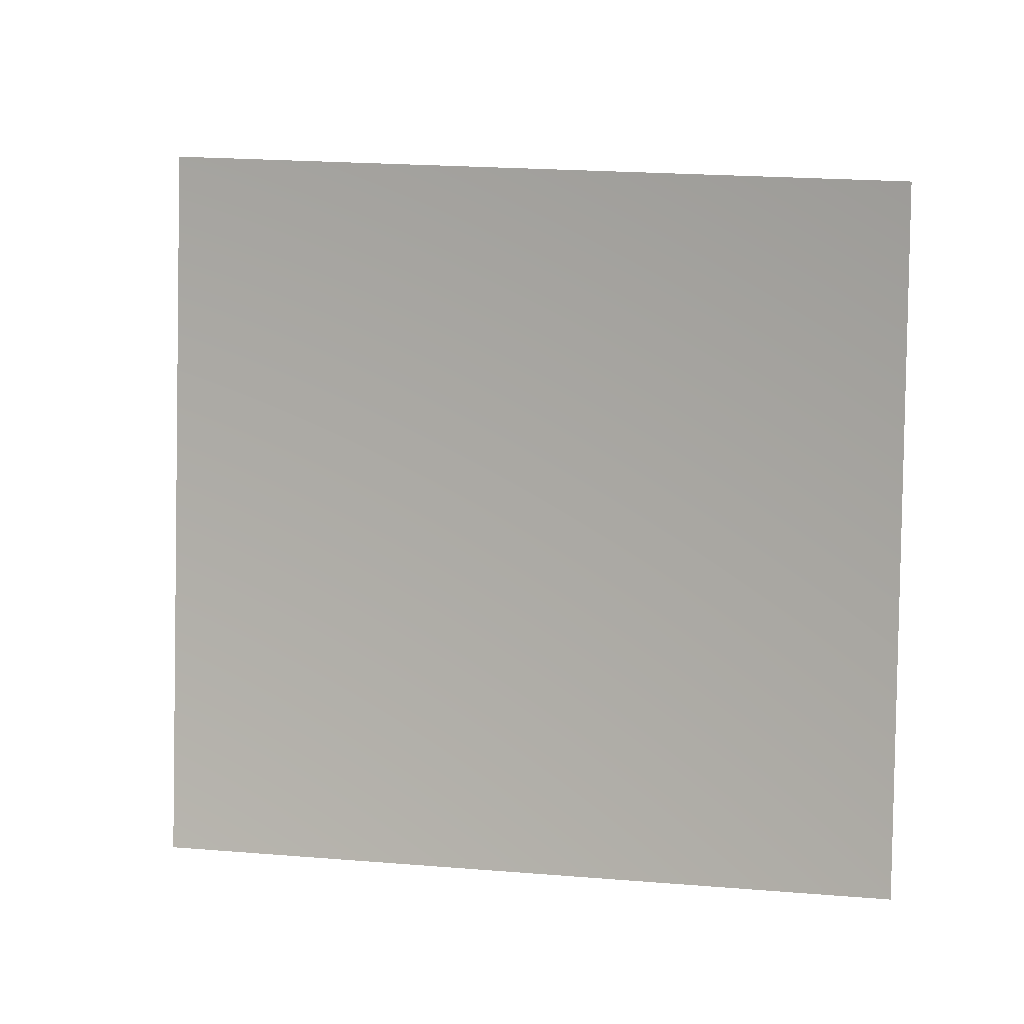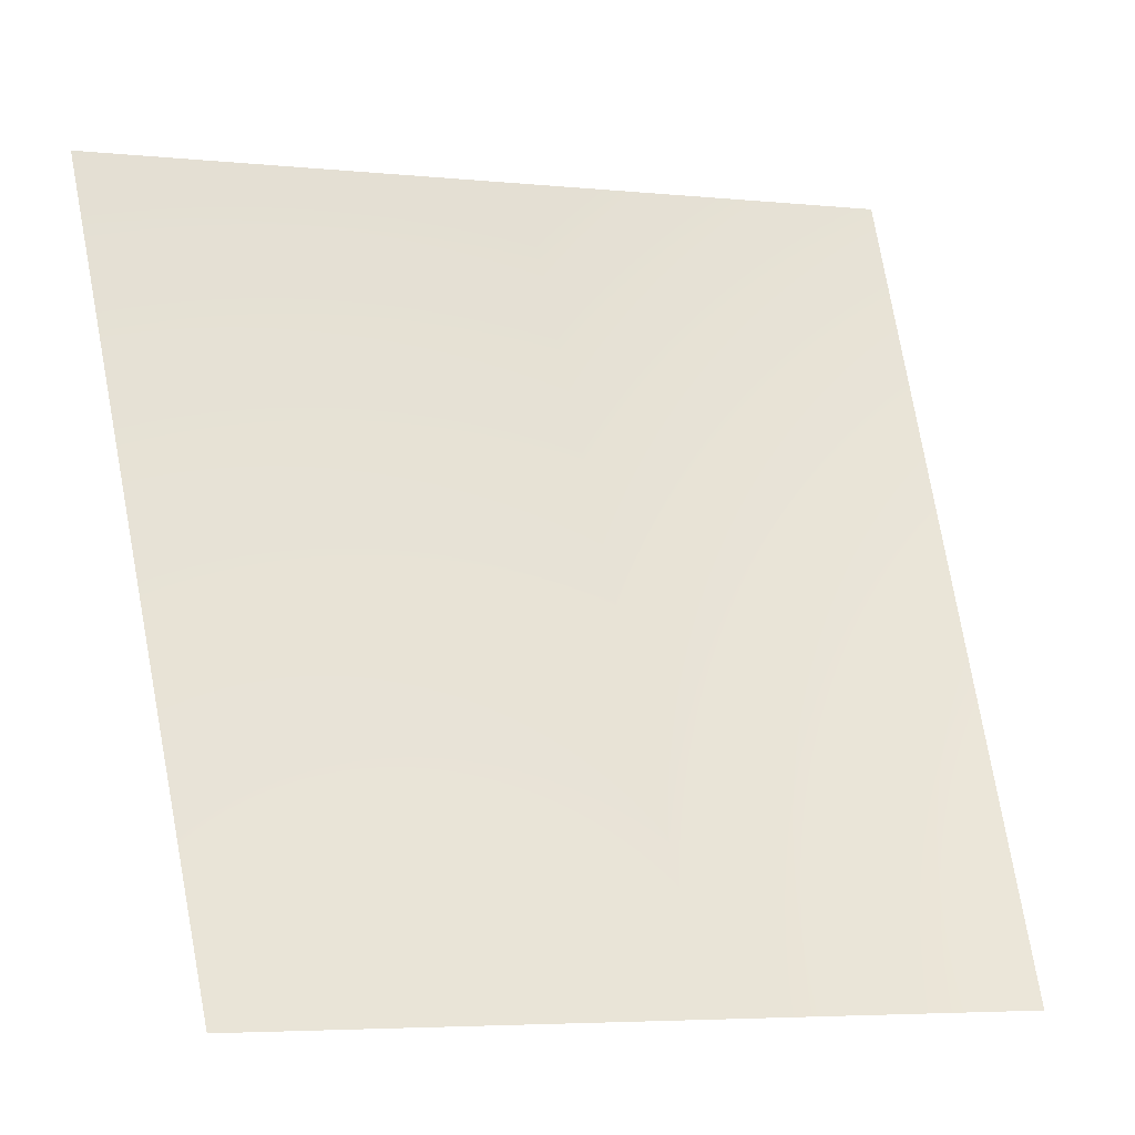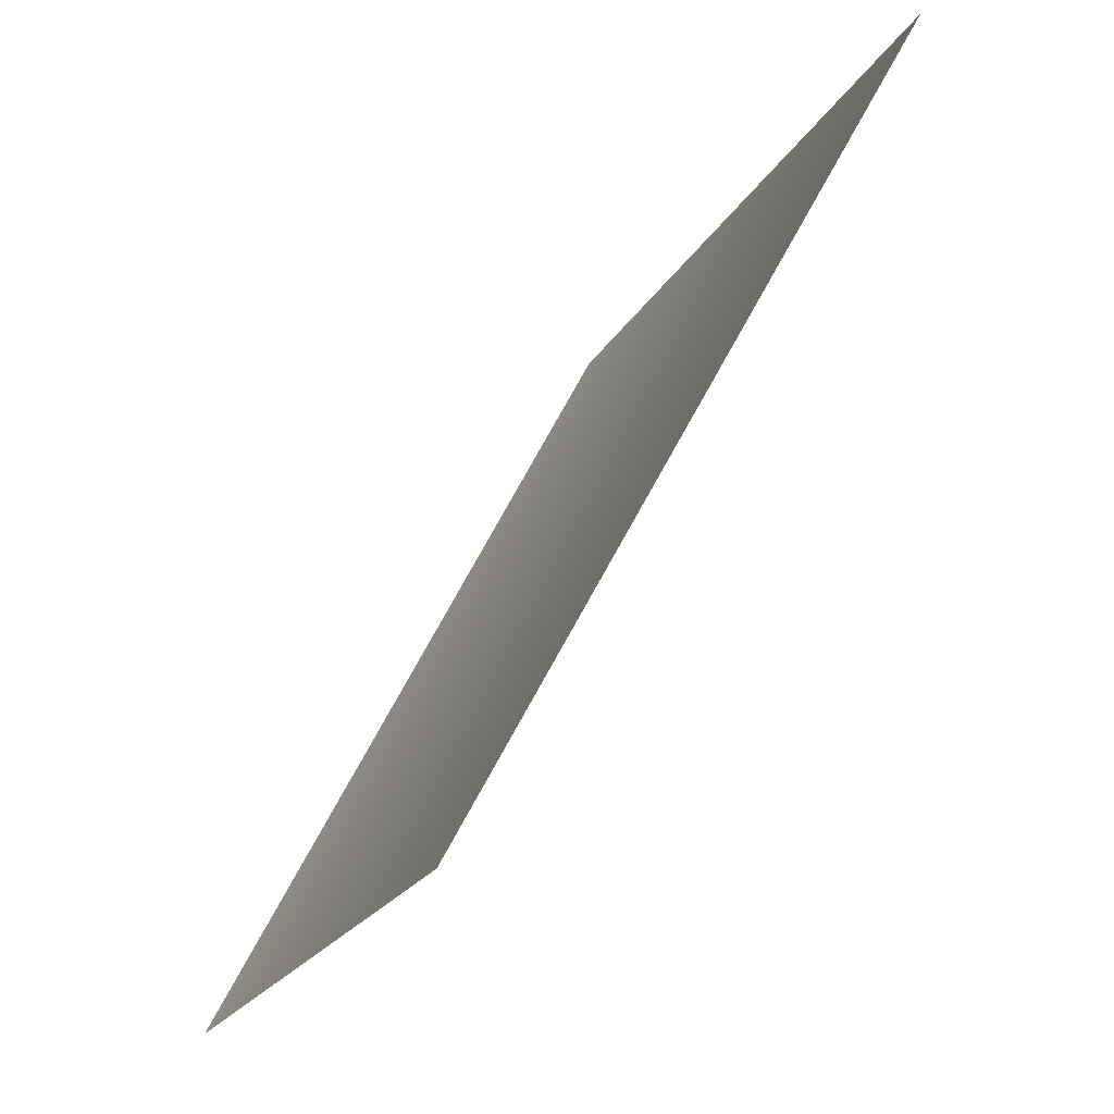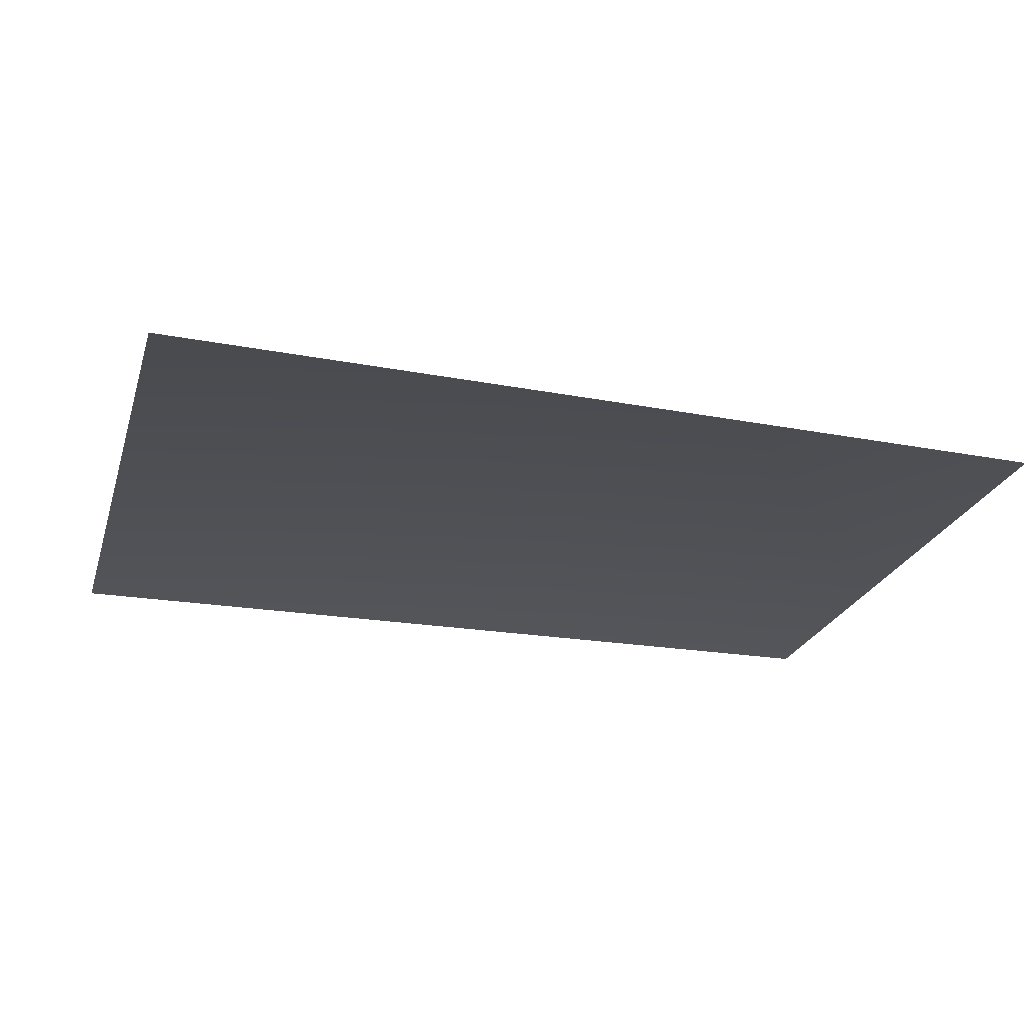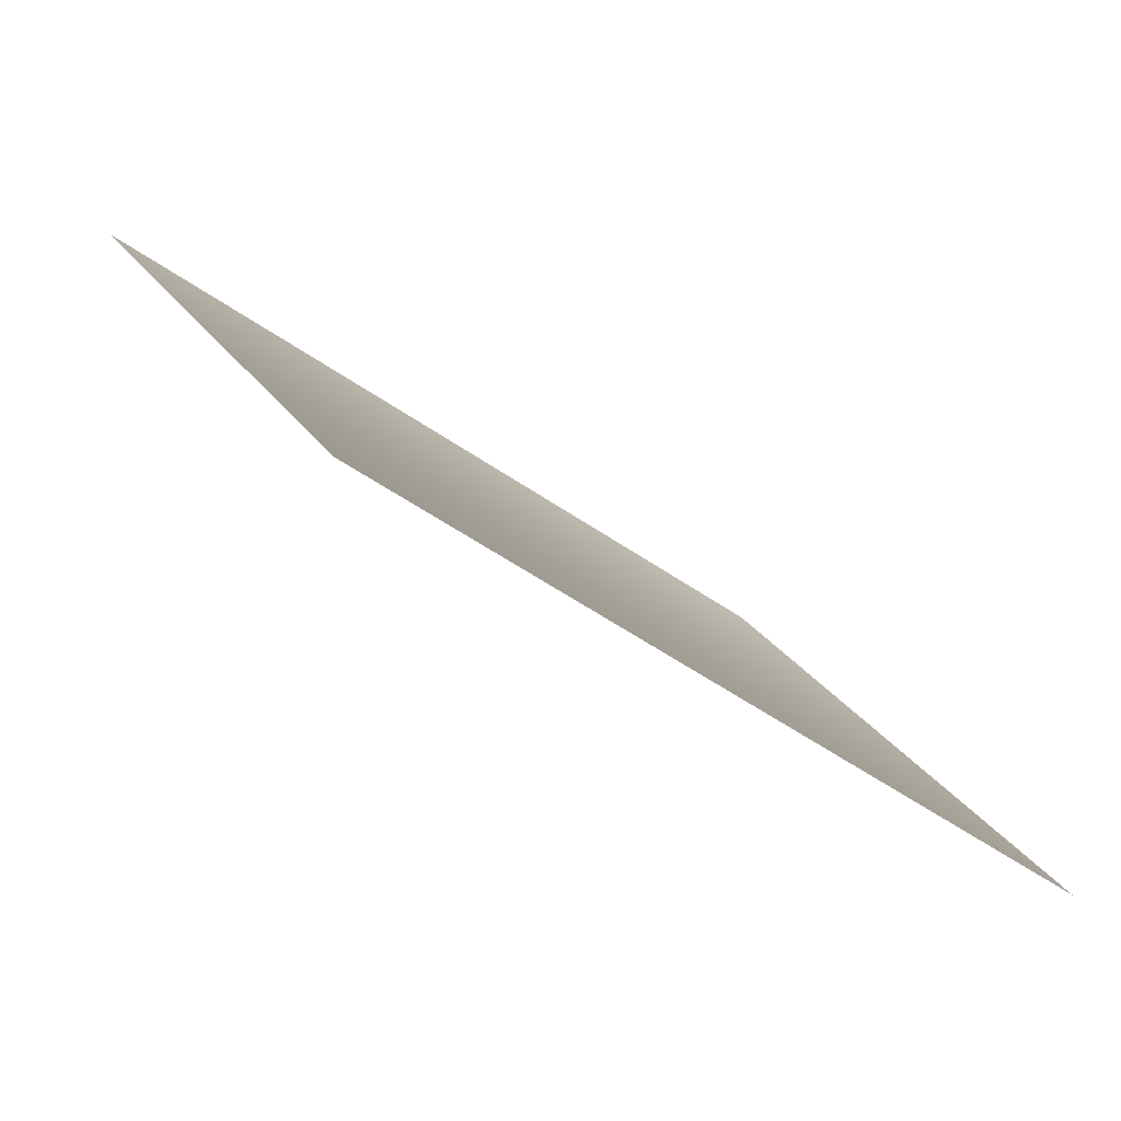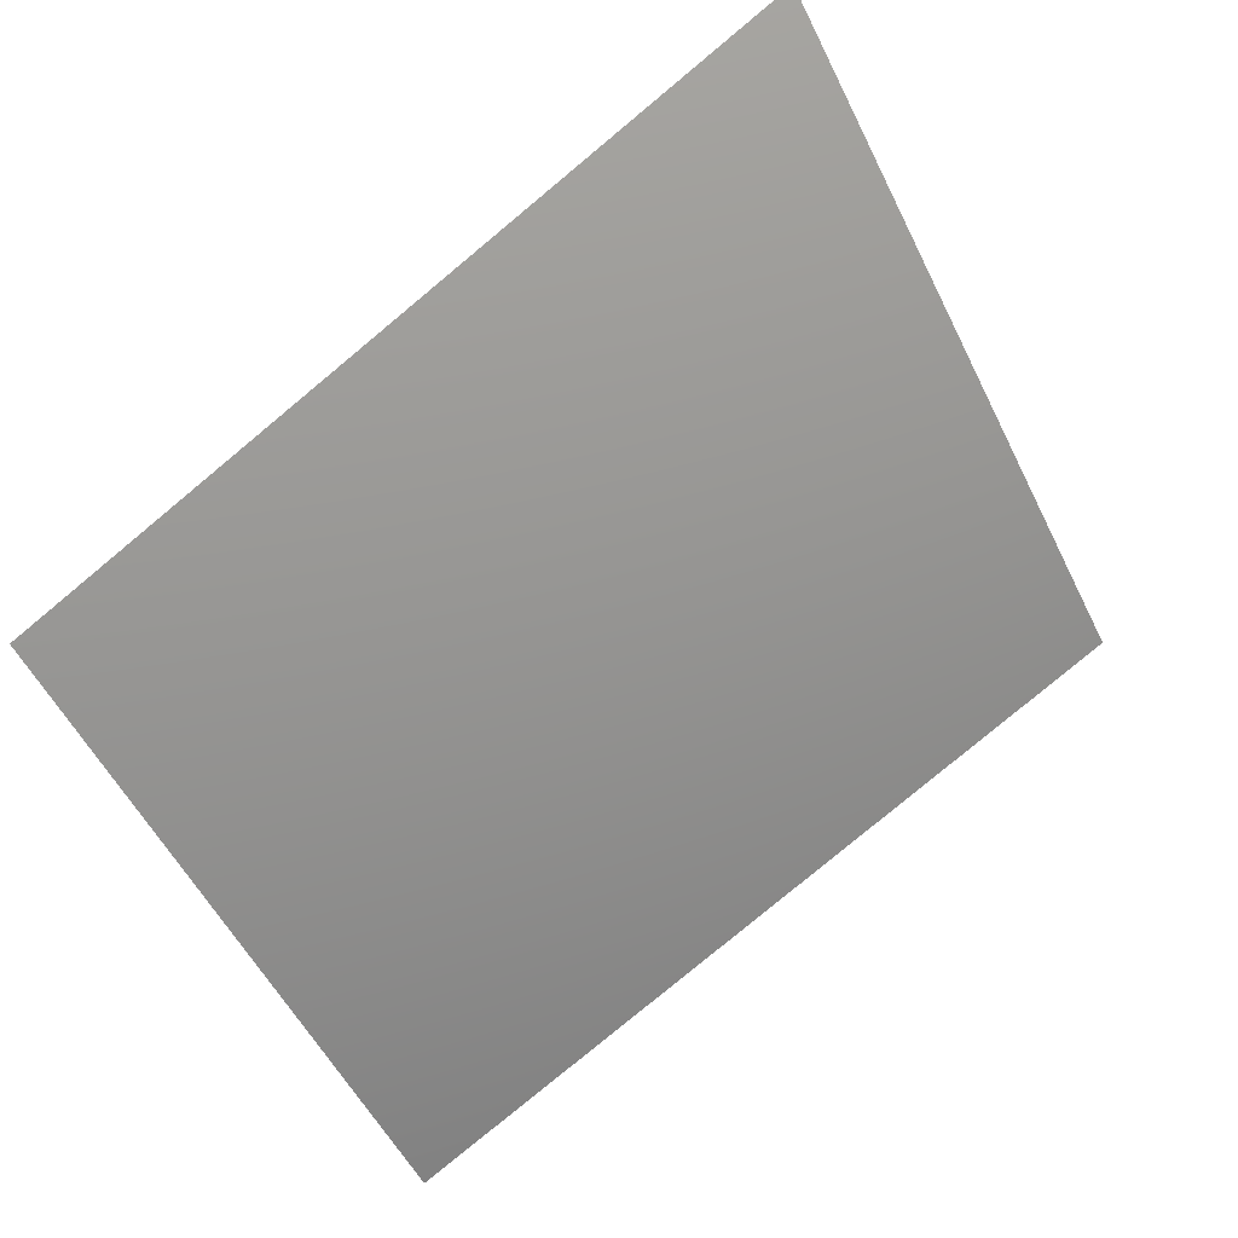
<metadata>
{"format":"obj","ext":"obj","renderer":"f3d","projection":"perspective","resolution":1024,"background":"white","views":[{"elev":-24.2,"azim":-92.2,"up":"+Z"},{"elev":-4.4,"azim":-137.9,"up":"+Y"},{"elev":-19.4,"azim":-48.1,"up":"+Y"},{"elev":45.4,"azim":-118.4,"up":"+Z"},{"elev":-51.3,"azim":-155.6,"up":"+Y"},{"elev":51.5,"azim":25.8,"up":"+Z"}]}
</metadata>
<code>
v 6293 -4551 2607
v 5663 -4551 3784
v 6293 -3135 4205
v 6992 -3135 2896
f 1 2 3
f 1 3 4

</code>
